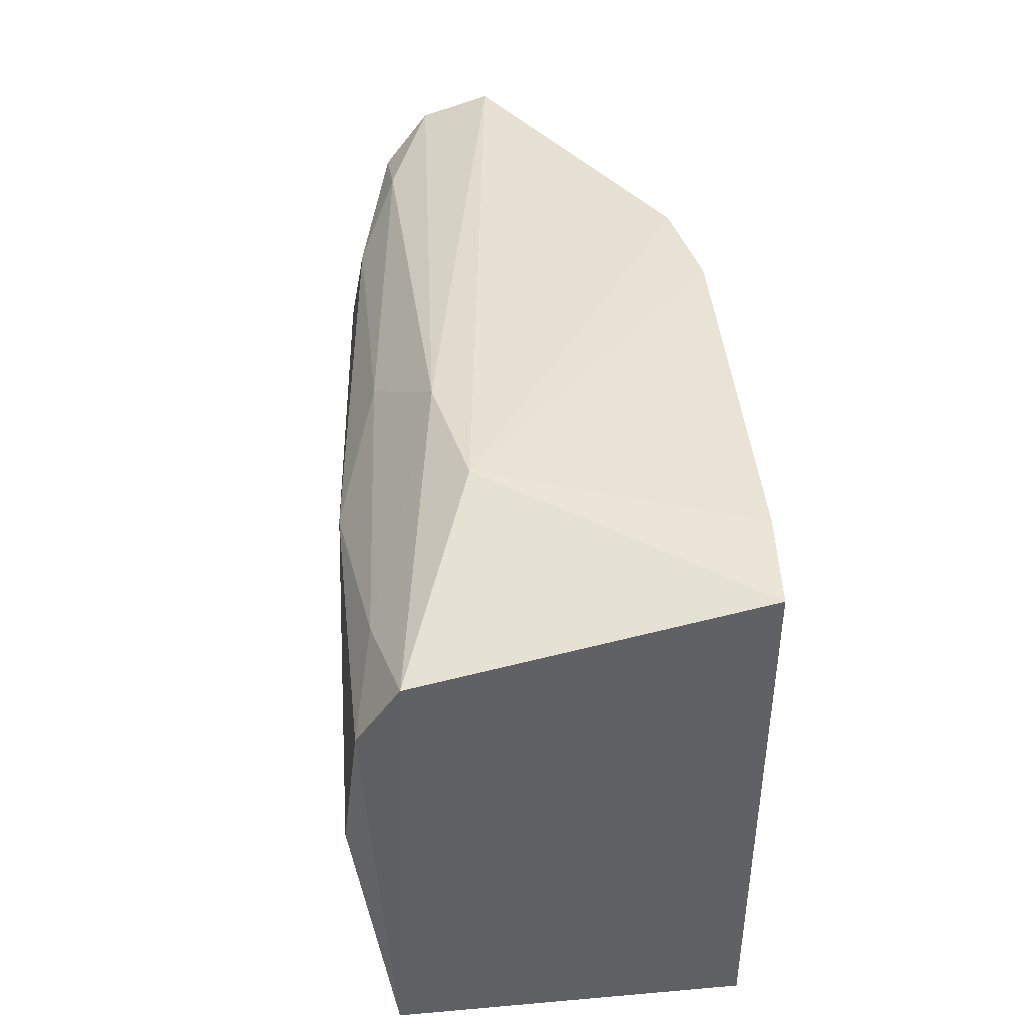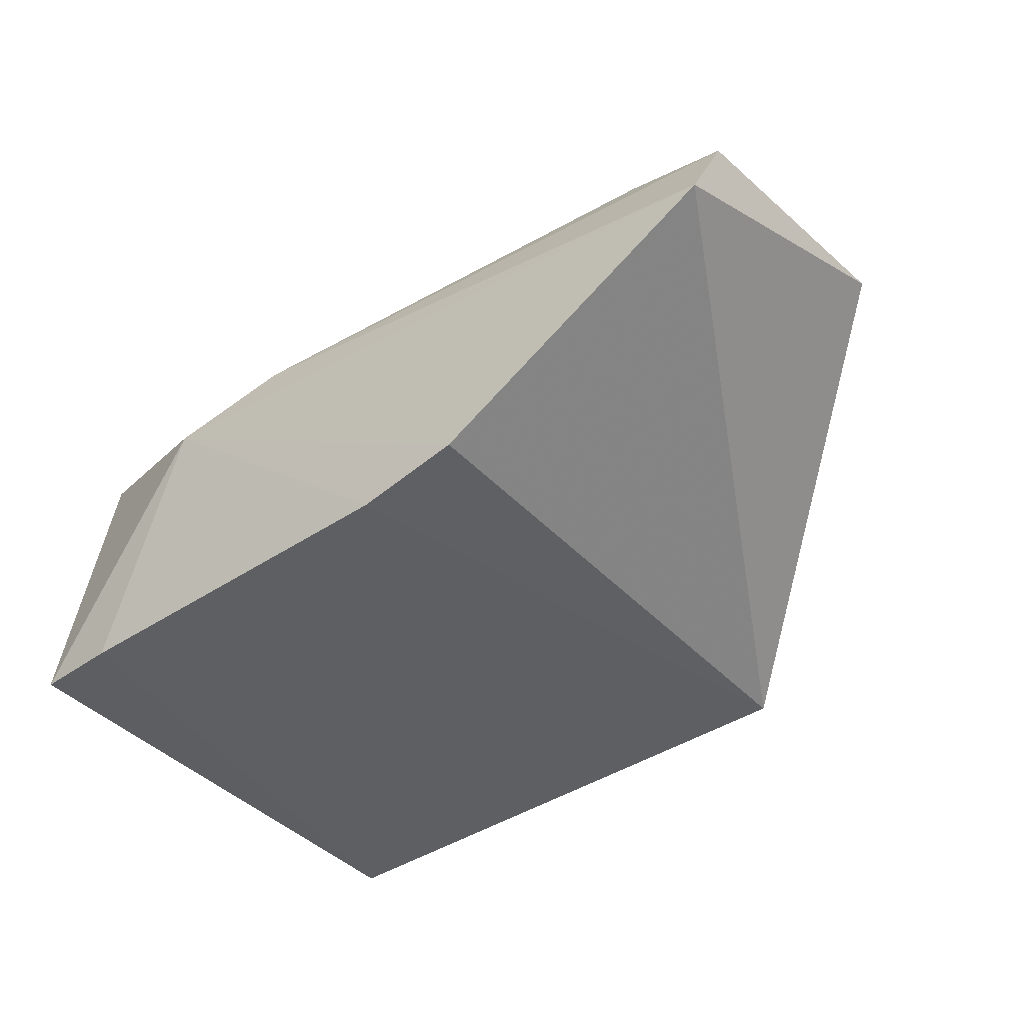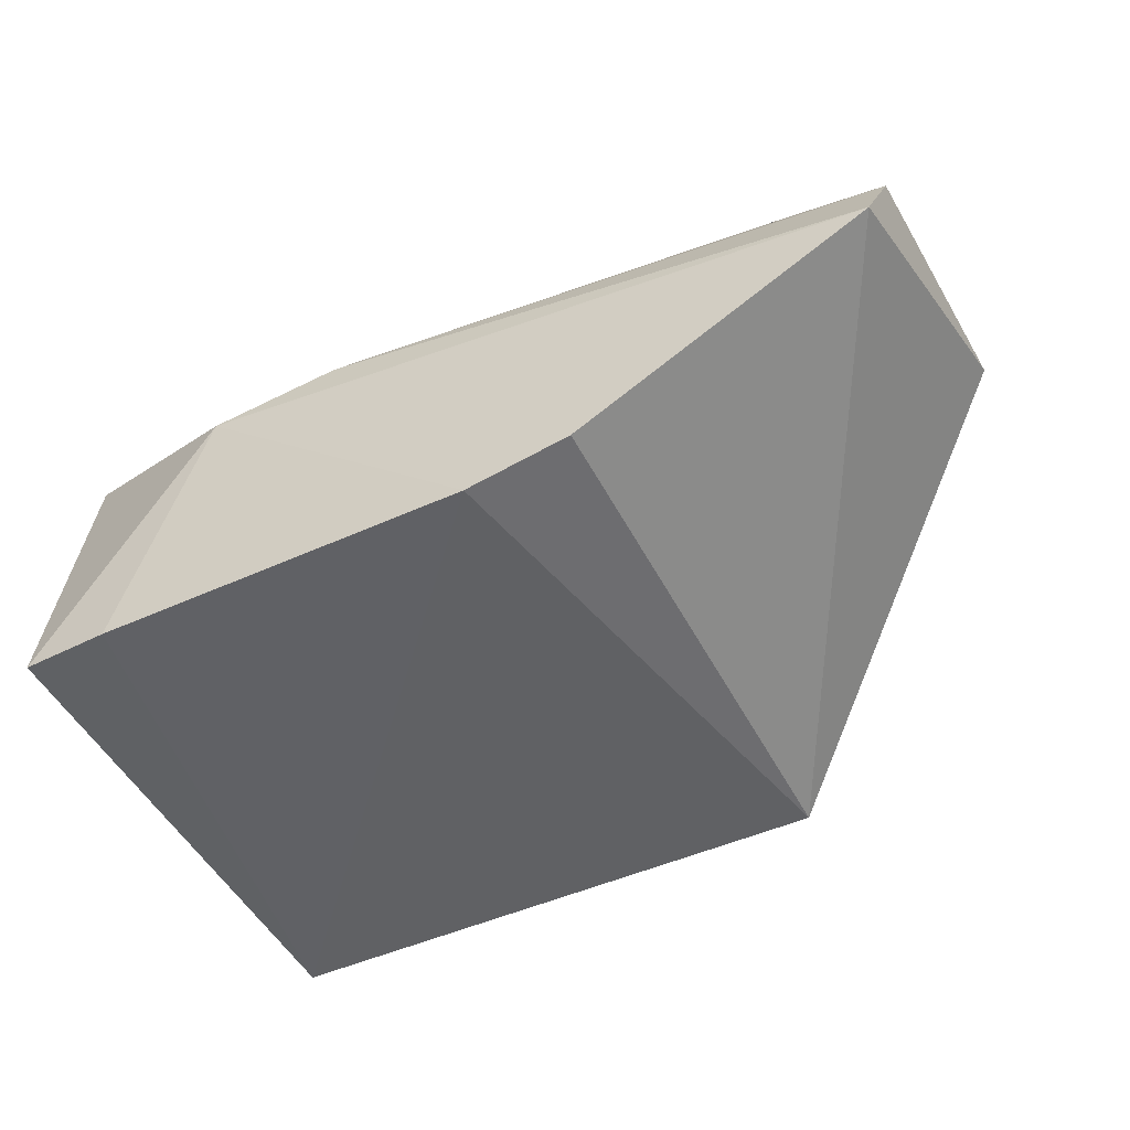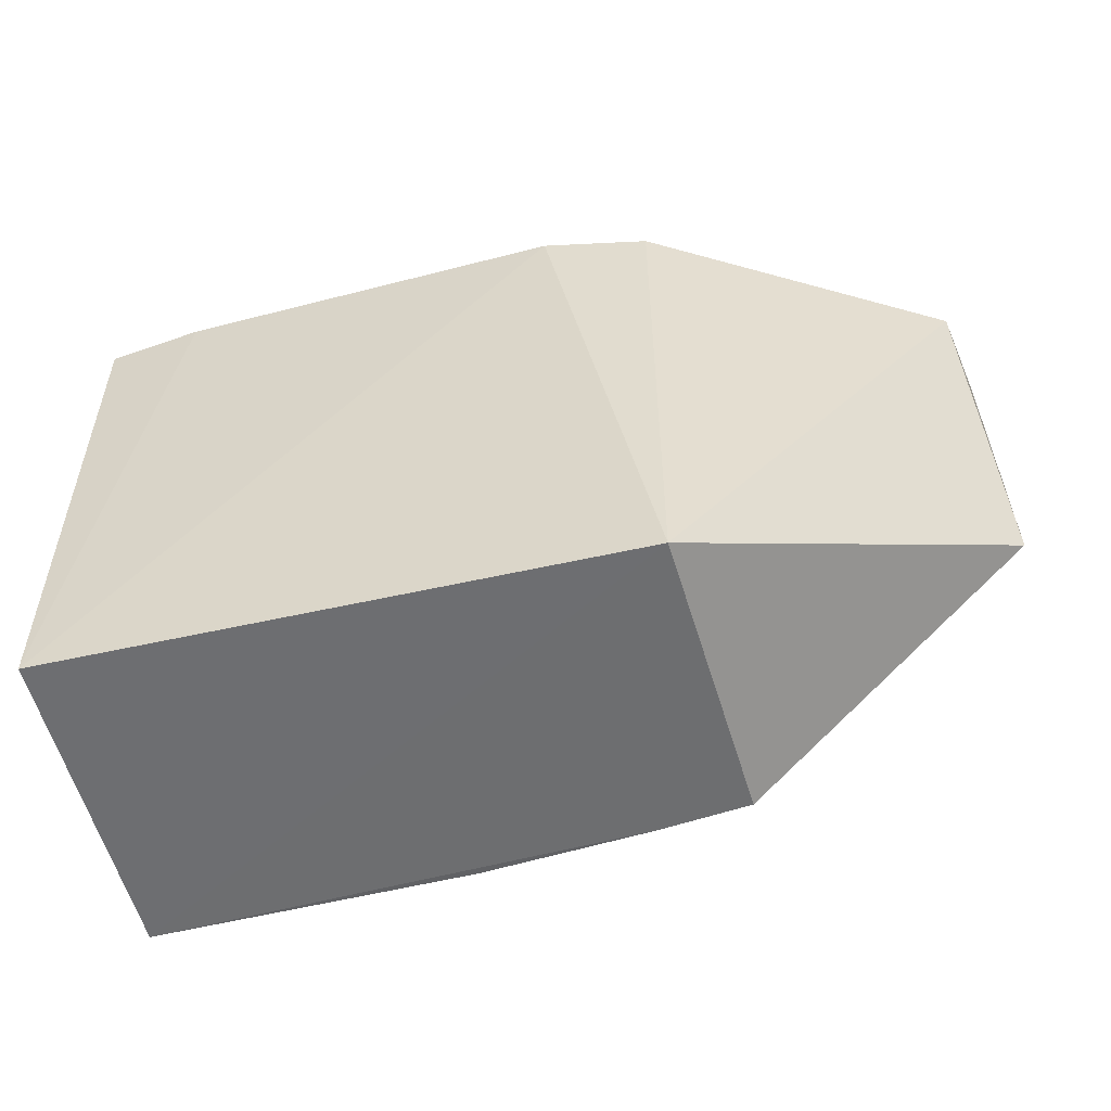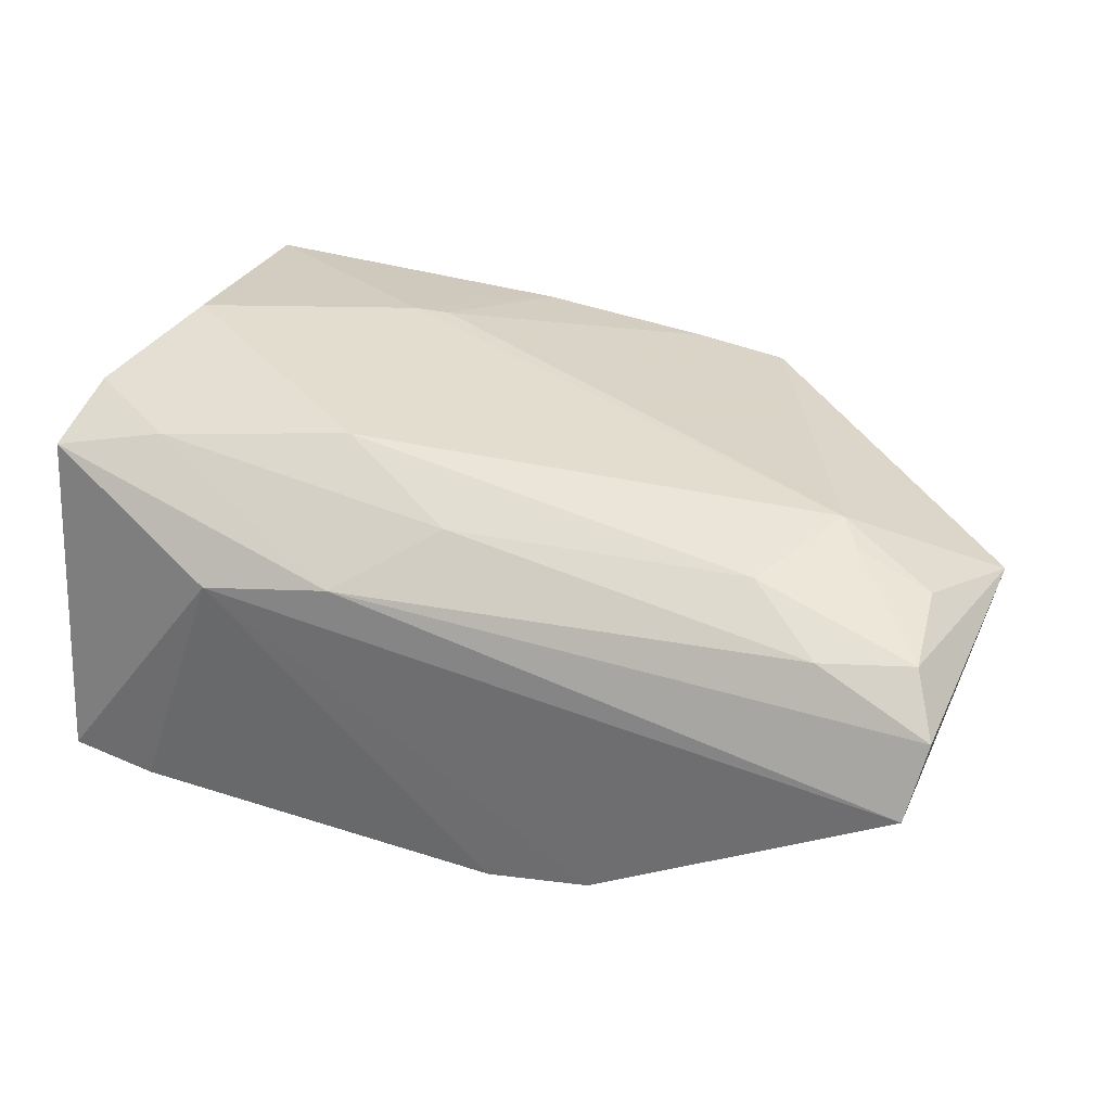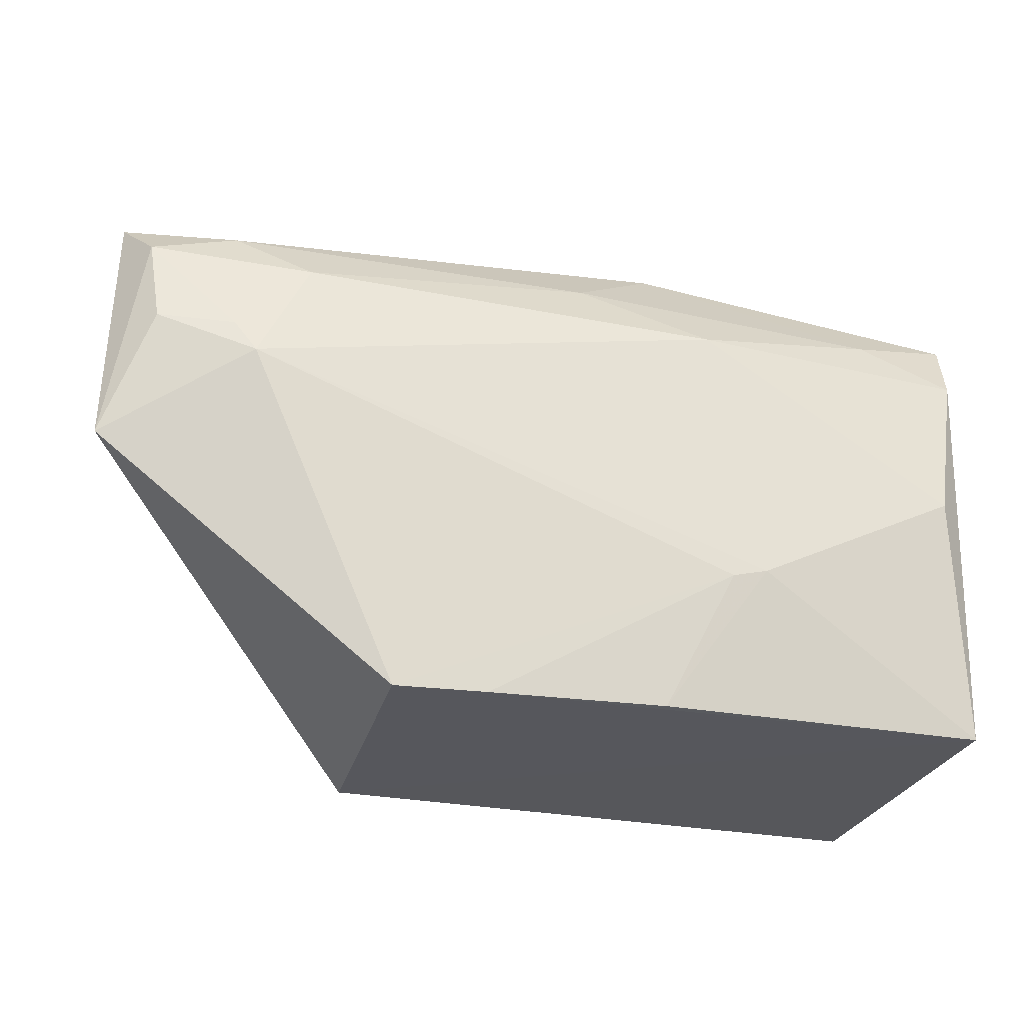
<metadata>
{"format":"obj","ext":"obj","renderer":"f3d","projection":"perspective","resolution":1024,"background":"white","views":[{"elev":40.1,"azim":-96.1,"up":"+Z"},{"elev":-41.5,"azim":38.5,"up":"+Y"},{"elev":-48.9,"azim":26.3,"up":"+Y"},{"elev":-54.3,"azim":13.5,"up":"+Z"},{"elev":33.2,"azim":21.4,"up":"+Y"},{"elev":-27.4,"azim":163.2,"up":"+Z"}]}
</metadata>
<code>
v 0.01384 0.3562 0.3056
v 0.1285 0.452 0.1994
v 0.1249 0.442 0.2936
v -0.1973 0.4891 0.2515
v -0.198 0.3561 0.1072
v 0.07633 0.4781 0.2279
v -0.131 0.446 0.3045
v 0.1201 0.4167 0.3041
v 0.01408 0.3561 0.1072
v 0.1116 0.4655 0.244
v 0.05686 0.4733 0.268
v -0.198 0.4801 0.107
v -0.198 0.3547 0.2989
v -0.08344 0.4548 0.3021
v 0.1154 0.459 0.2773
v -0.09501 0.4896 0.2561
v 0.01998 0.4684 0.1075
v -0.1642 0.3522 0.3024
v -0.2029 0.4742 0.2778
v 0.08415 0.4745 0.24
v 0.08369 0.4586 0.2869
v -0.1872 0.4947 0.1954
v -0.01337 0.4722 0.1073
v -0.02402 0.3492 0.3056
v -0.1645 0.4818 0.2689
v -0.04955 0.4739 0.2788
v -0.1138 0.4902 0.1597
v -0.1011 0.4891 0.1568
v -0.07769 0.4776 0.1074
f 8 2 3
f 8 7 1
f 9 8 1
f 9 2 8
f 10 2 6
f 12 9 5
f 14 8 3
f 14 7 8
f 15 3 2
f 15 2 10
f 16 11 6
f 17 6 2
f 17 2 9
f 18 7 13
f 18 13 5
f 19 13 7
f 19 4 12
f 19 12 5
f 19 5 13
f 19 7 14
f 20 15 10
f 20 10 6
f 20 6 11
f 20 11 15
f 21 14 3
f 21 3 15
f 21 15 11
f 22 12 4
f 22 4 16
f 23 17 9
f 23 9 12
f 24 1 7
f 24 7 18
f 24 9 1
f 24 18 5
f 24 5 9
f 25 16 4
f 25 4 19
f 25 19 14
f 26 14 21
f 26 25 14
f 26 16 25
f 26 21 11
f 26 11 16
f 27 22 16
f 27 16 6
f 27 12 22
f 28 6 17
f 28 17 23
f 28 27 6
f 29 28 23
f 29 23 12
f 29 12 27
f 29 27 28

</code>
